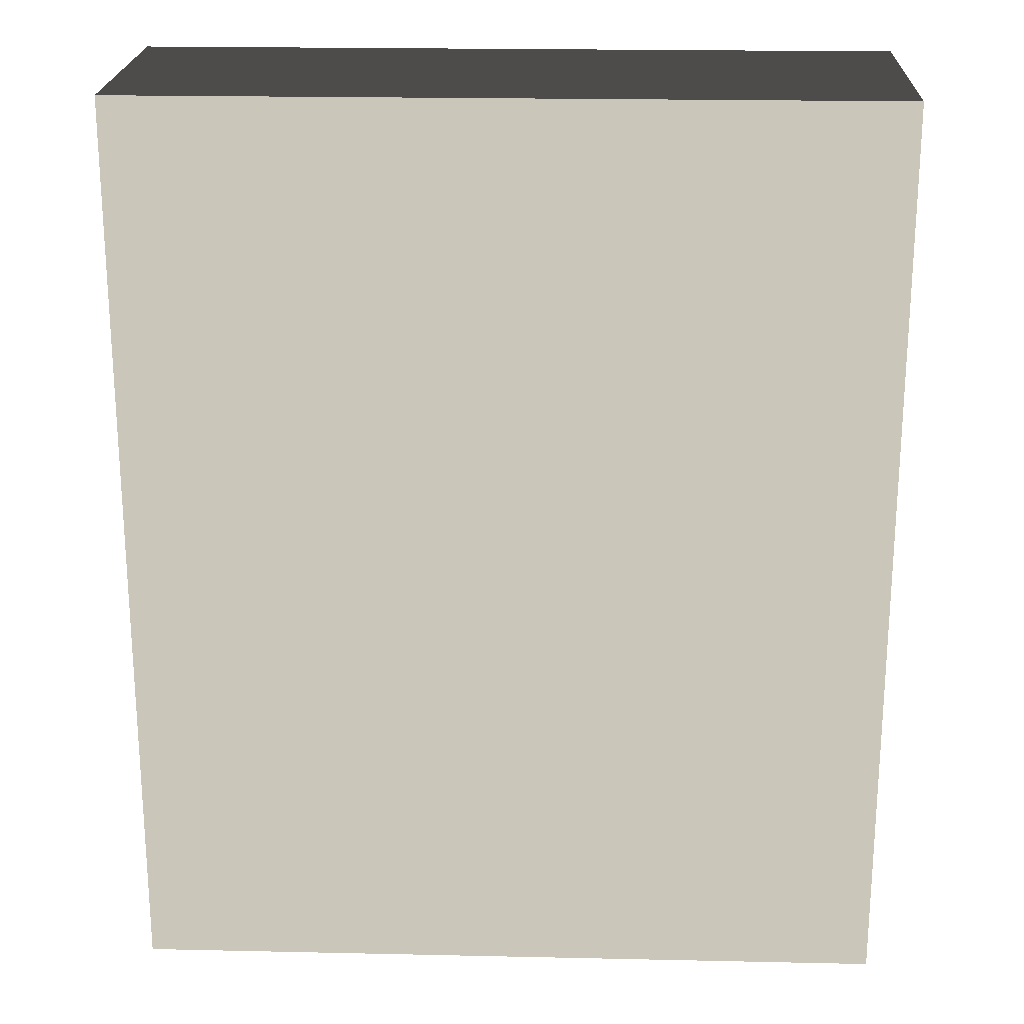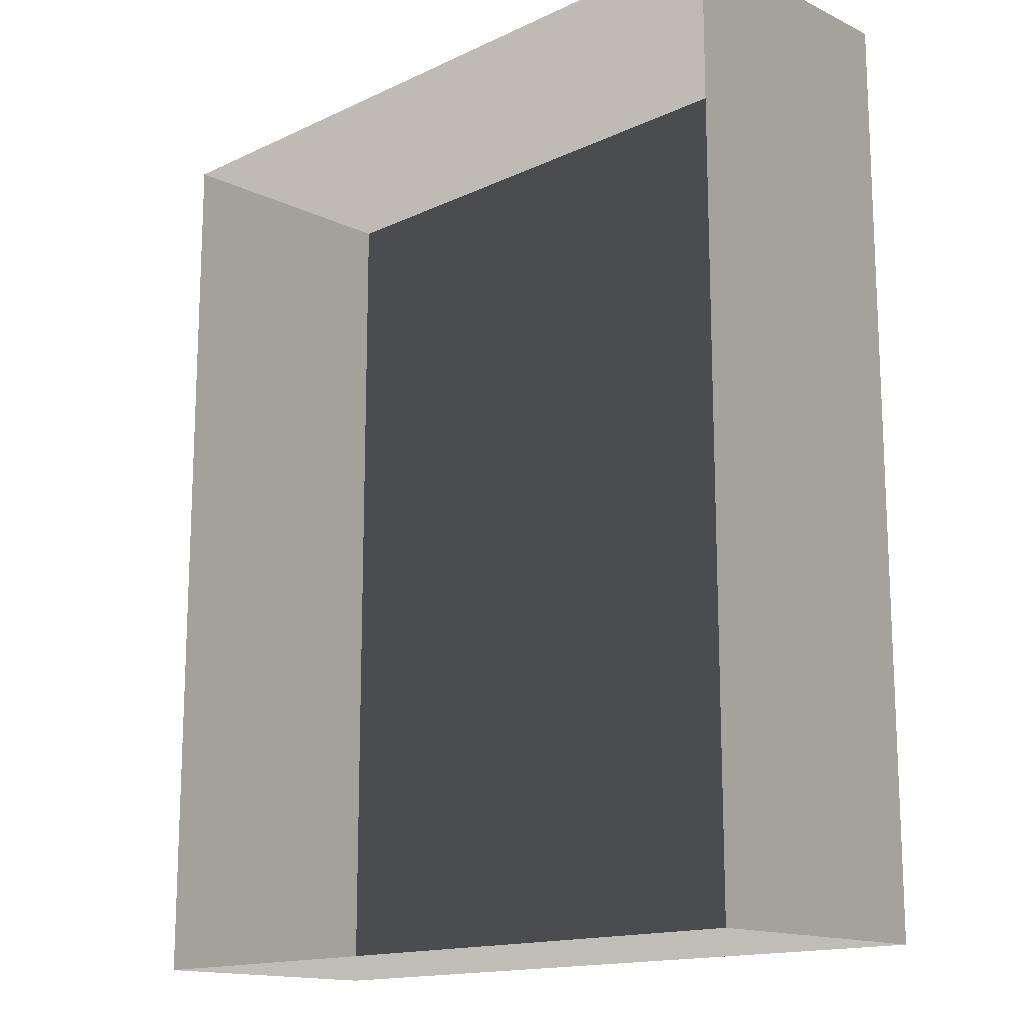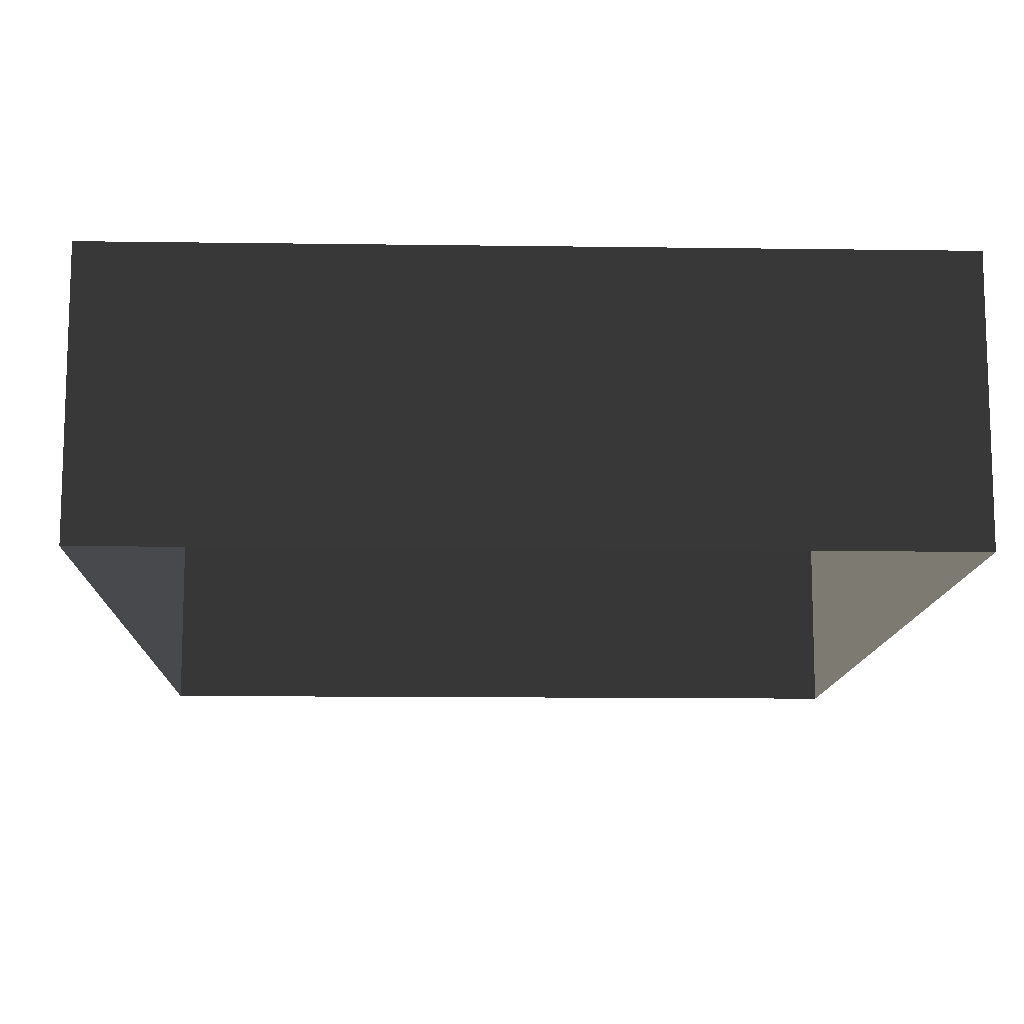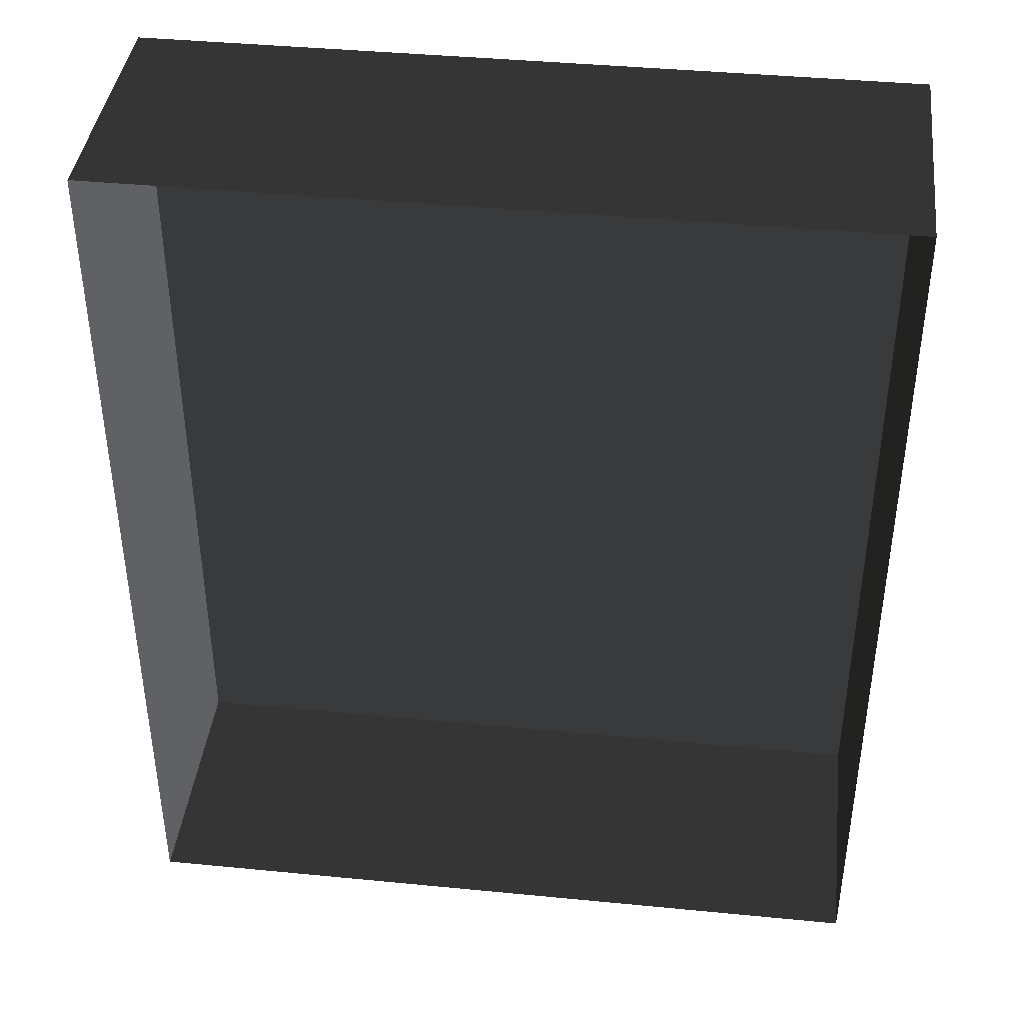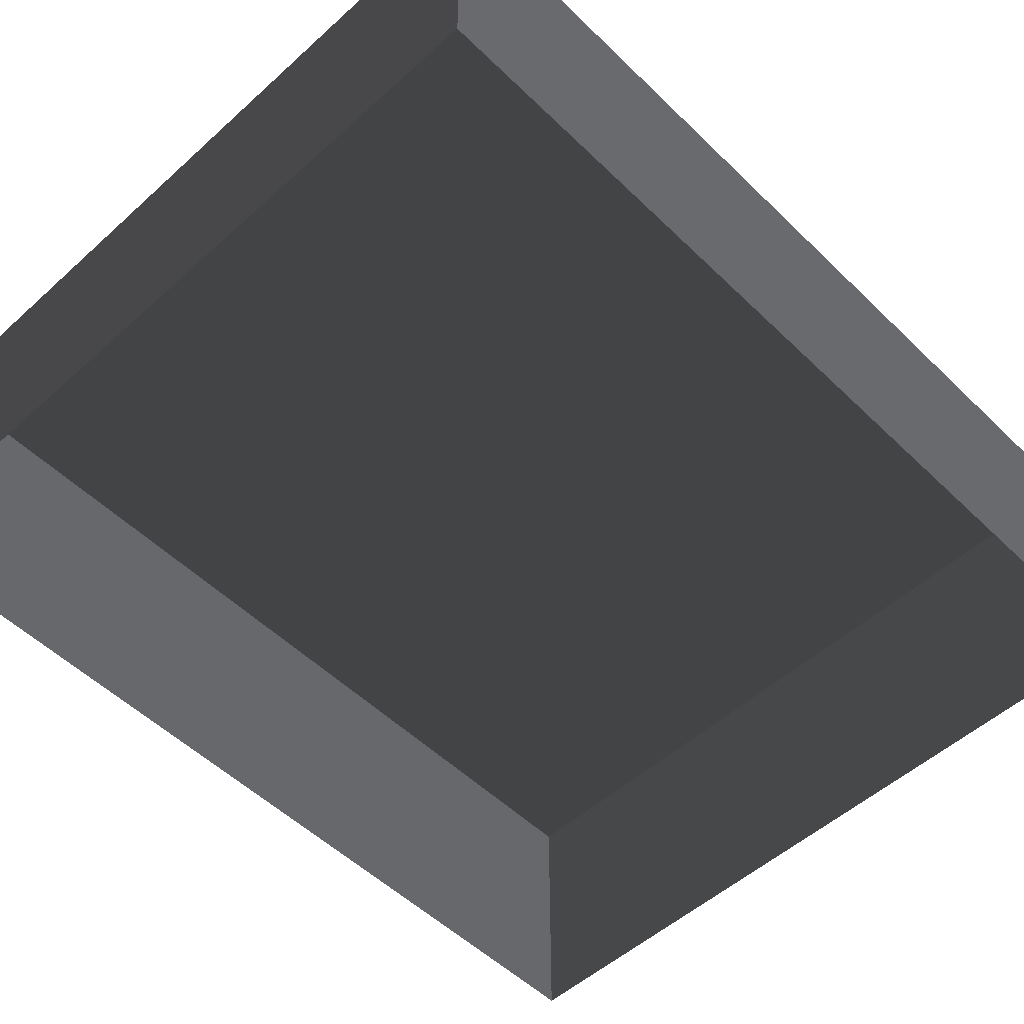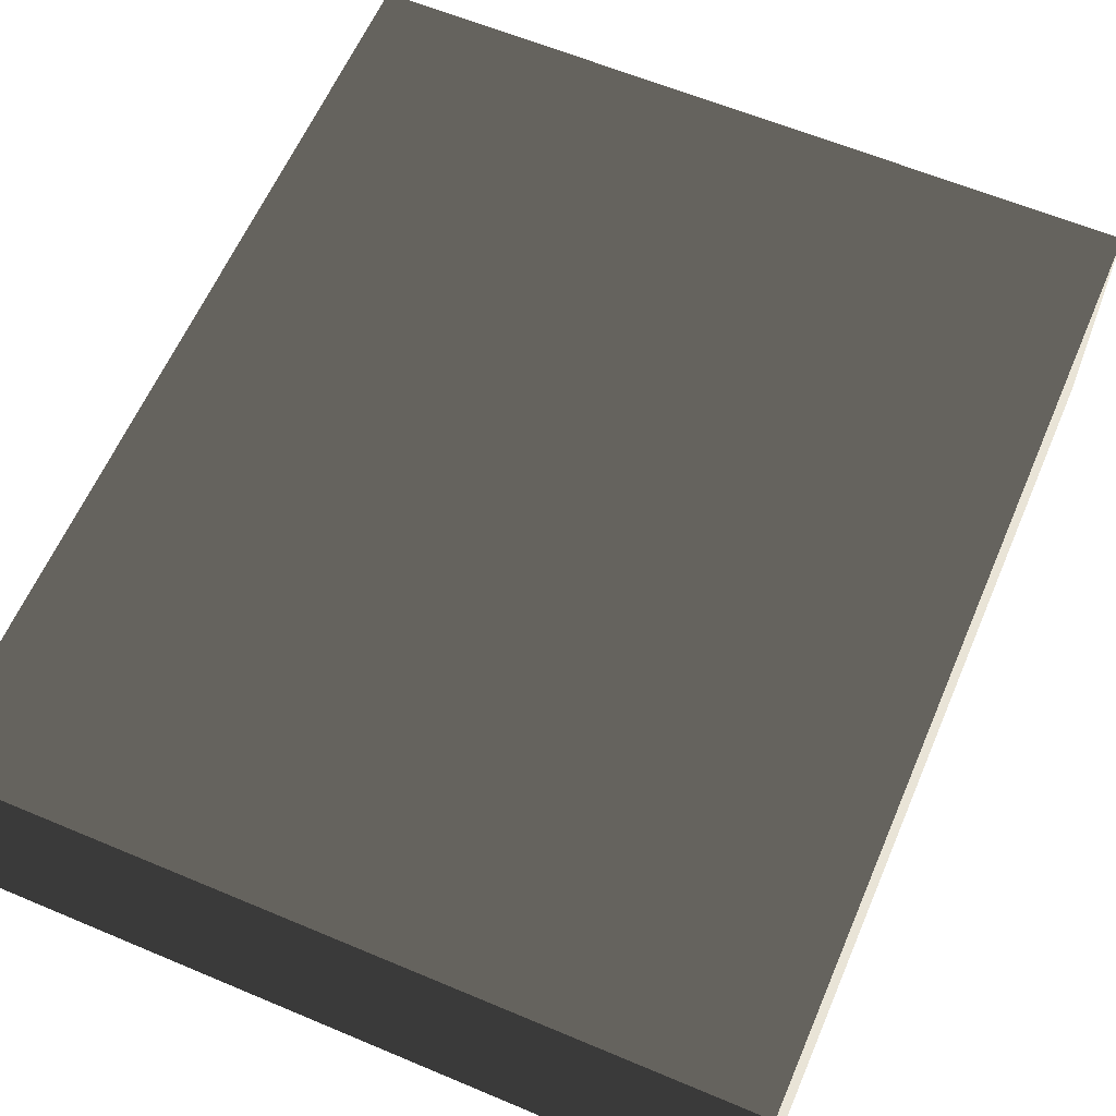
<metadata>
{"format":"obj","ext":"obj","renderer":"f3d","projection":"perspective","resolution":1024,"background":"white","views":[{"elev":21.5,"azim":2.2,"up":"+Y"},{"elev":-15.2,"azim":-135.2,"up":"+Y"},{"elev":-12.1,"azim":178.1,"up":"+Z"},{"elev":40.7,"azim":-173.2,"up":"+Y"},{"elev":-52.8,"azim":-136.0,"up":"+Z"},{"elev":61.3,"azim":23.2,"up":"+Z"}]}
</metadata>
<code>
v 0.04195 0.04993 -6.643e-07
v 0.04195 -0.05042 -6.523e-07
v 0.04195 -0.05042 0.02823
v 0.04195 0.04993 0.02823
v 0.04195 0.04993 -6.643e-07
v 0.04195 0.04993 0.02823
v -0.04135 0.04993 0.02823
v -0.04135 0.04993 -6.643e-07
v -0.04135 -0.05042 -6.523e-07
v -0.04135 0.04993 -6.643e-07
v -0.04135 0.04993 0.02823
v -0.04135 -0.05042 0.02823
v -0.04135 -0.05042 -6.523e-07
v -0.04135 -0.05042 0.02823
v 0.04195 -0.05042 0.02823
v 0.04195 -0.05042 -6.523e-07
v 0.04195 -0.05042 0.02823
v -0.04135 -0.05042 0.02823
v -0.04135 0.04993 0.02823
v 0.04195 0.04993 0.02823
g Tree_Base_22636_37
f 1 3 2
f 1 4 3
f 5 7 6
f 5 8 7
f 9 11 10
f 9 12 11
f 13 15 14
f 13 16 15
f 17 19 18
f 17 20 19

</code>
